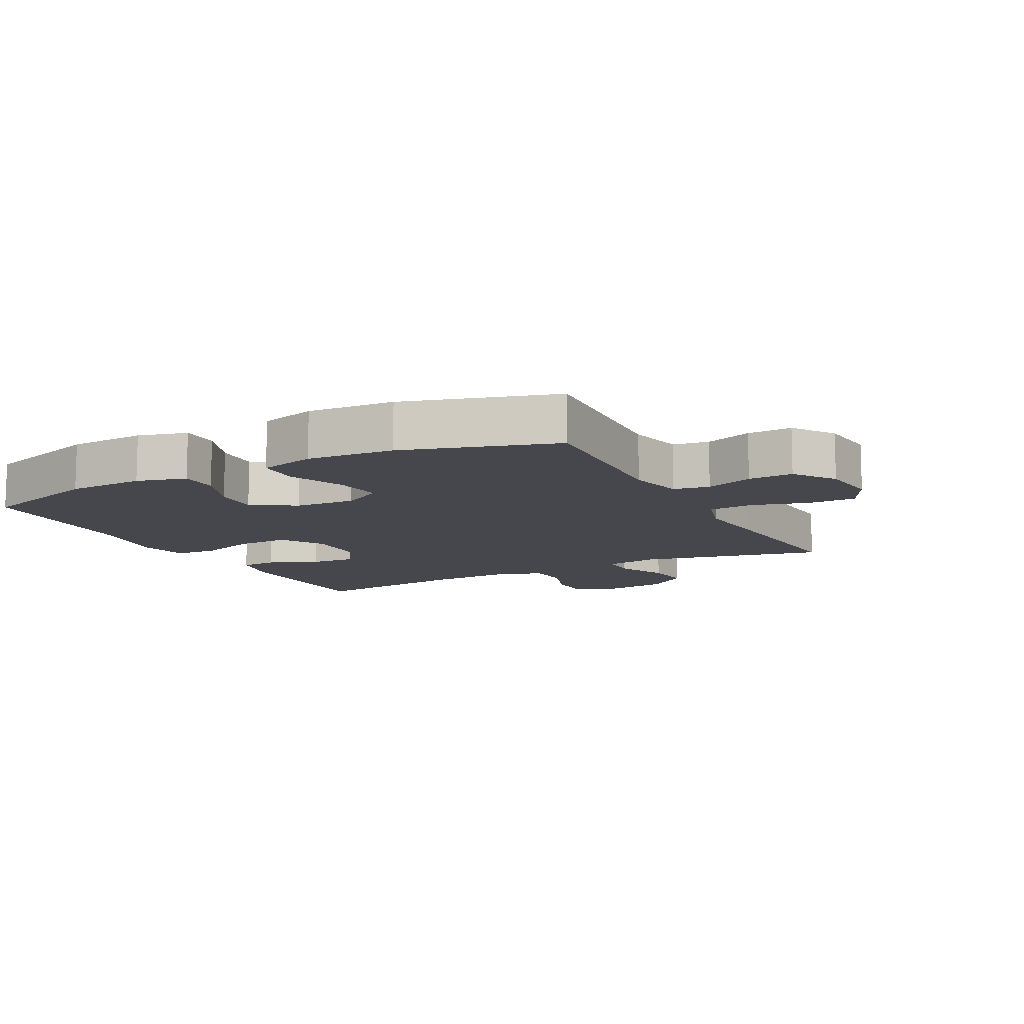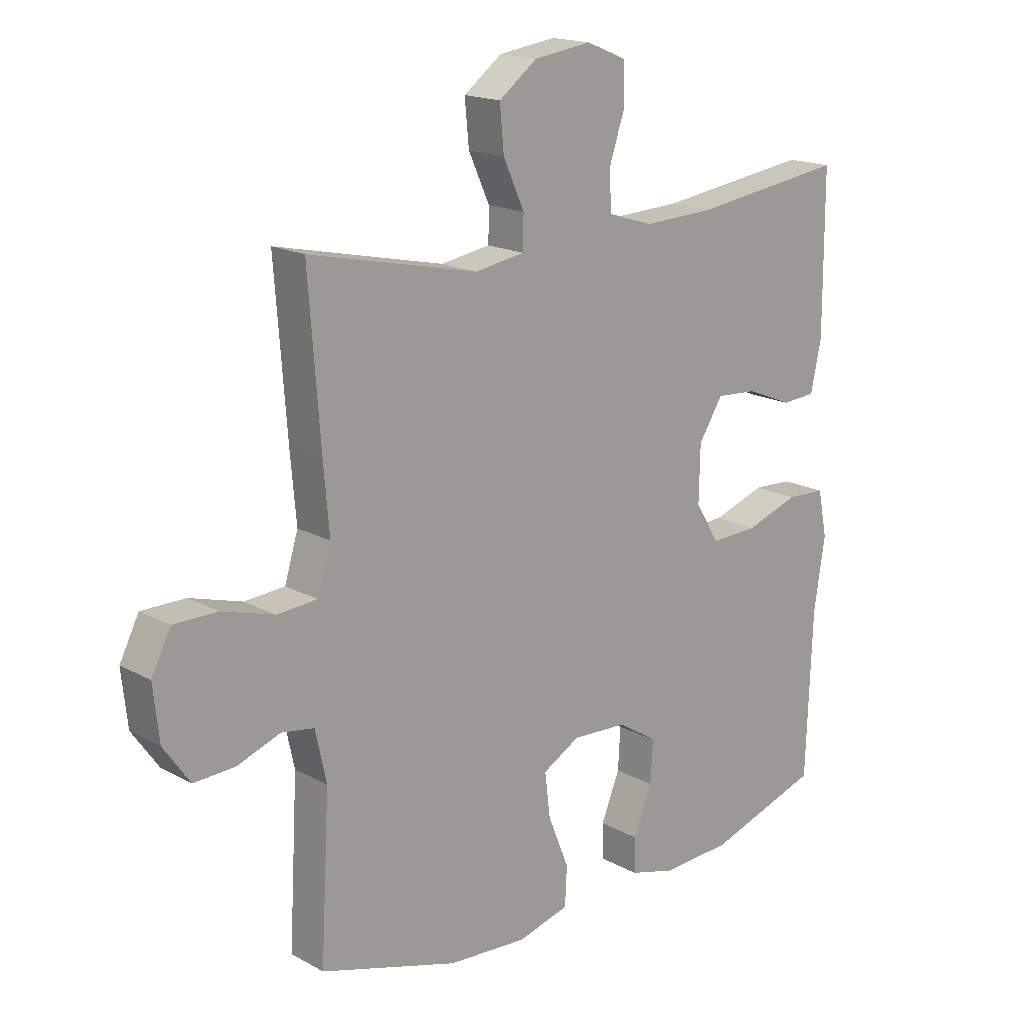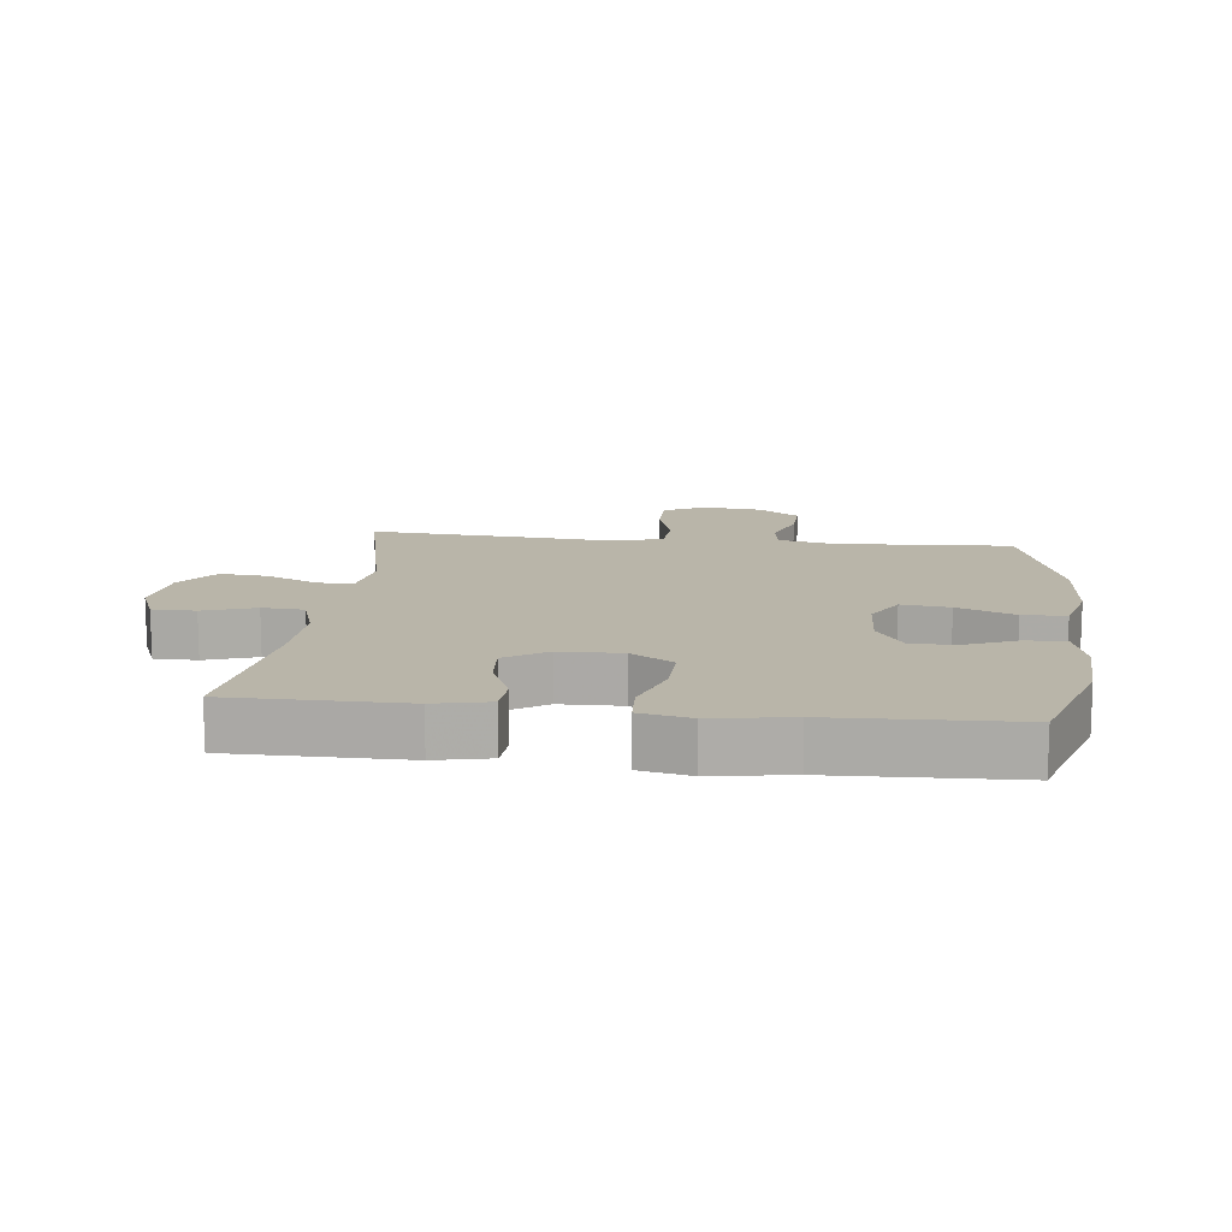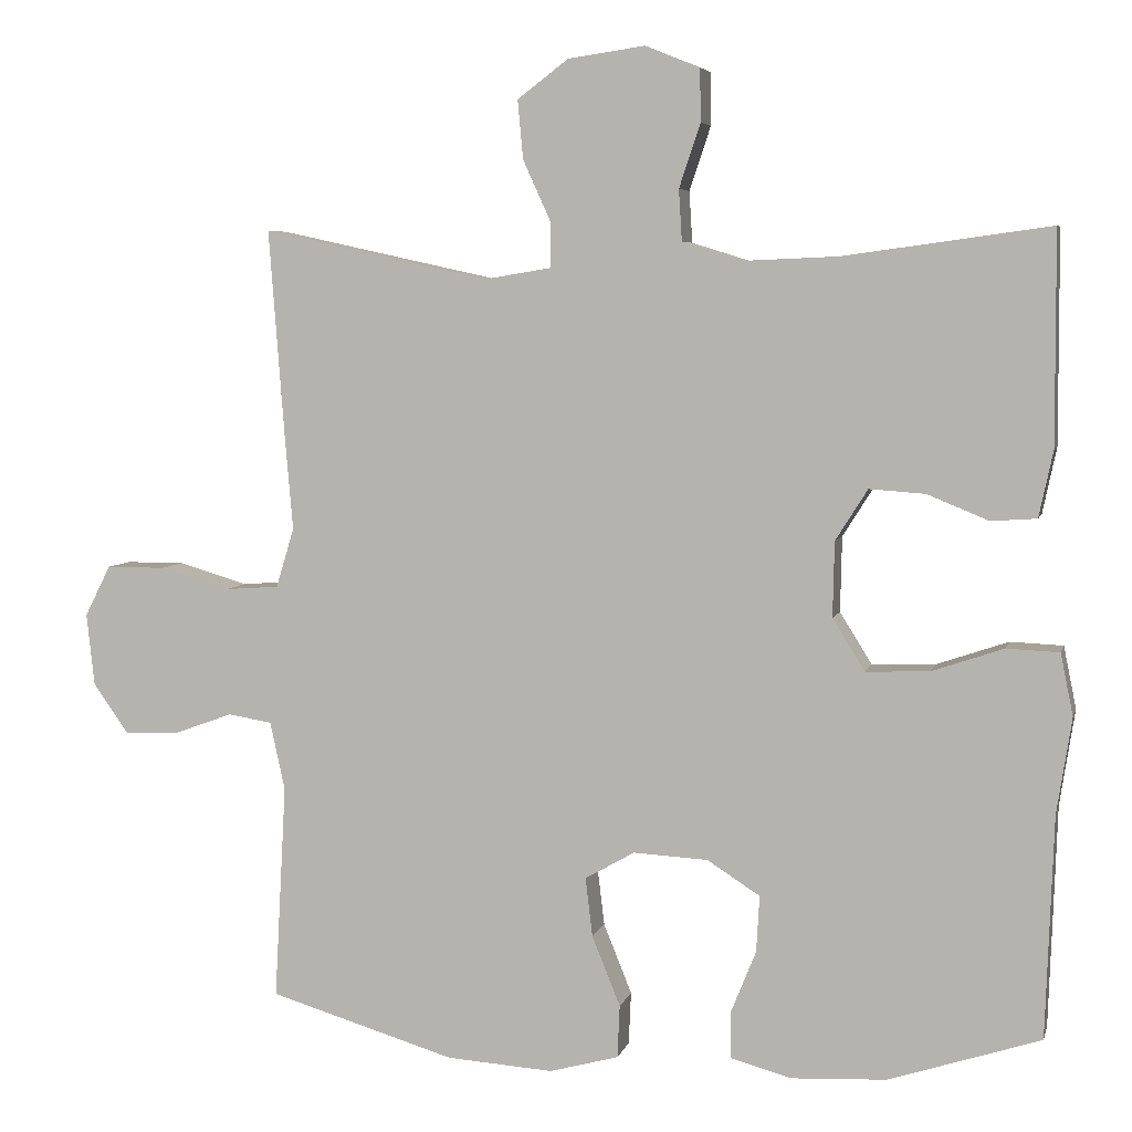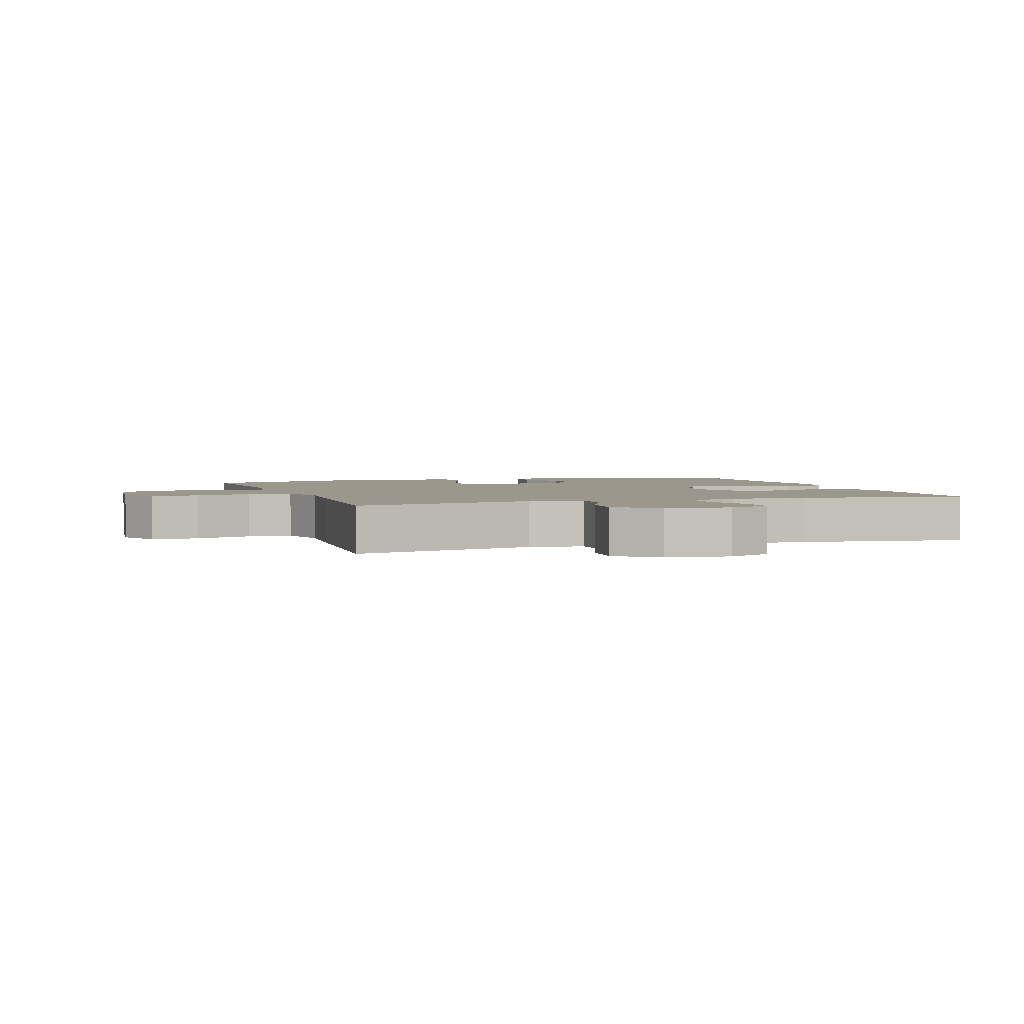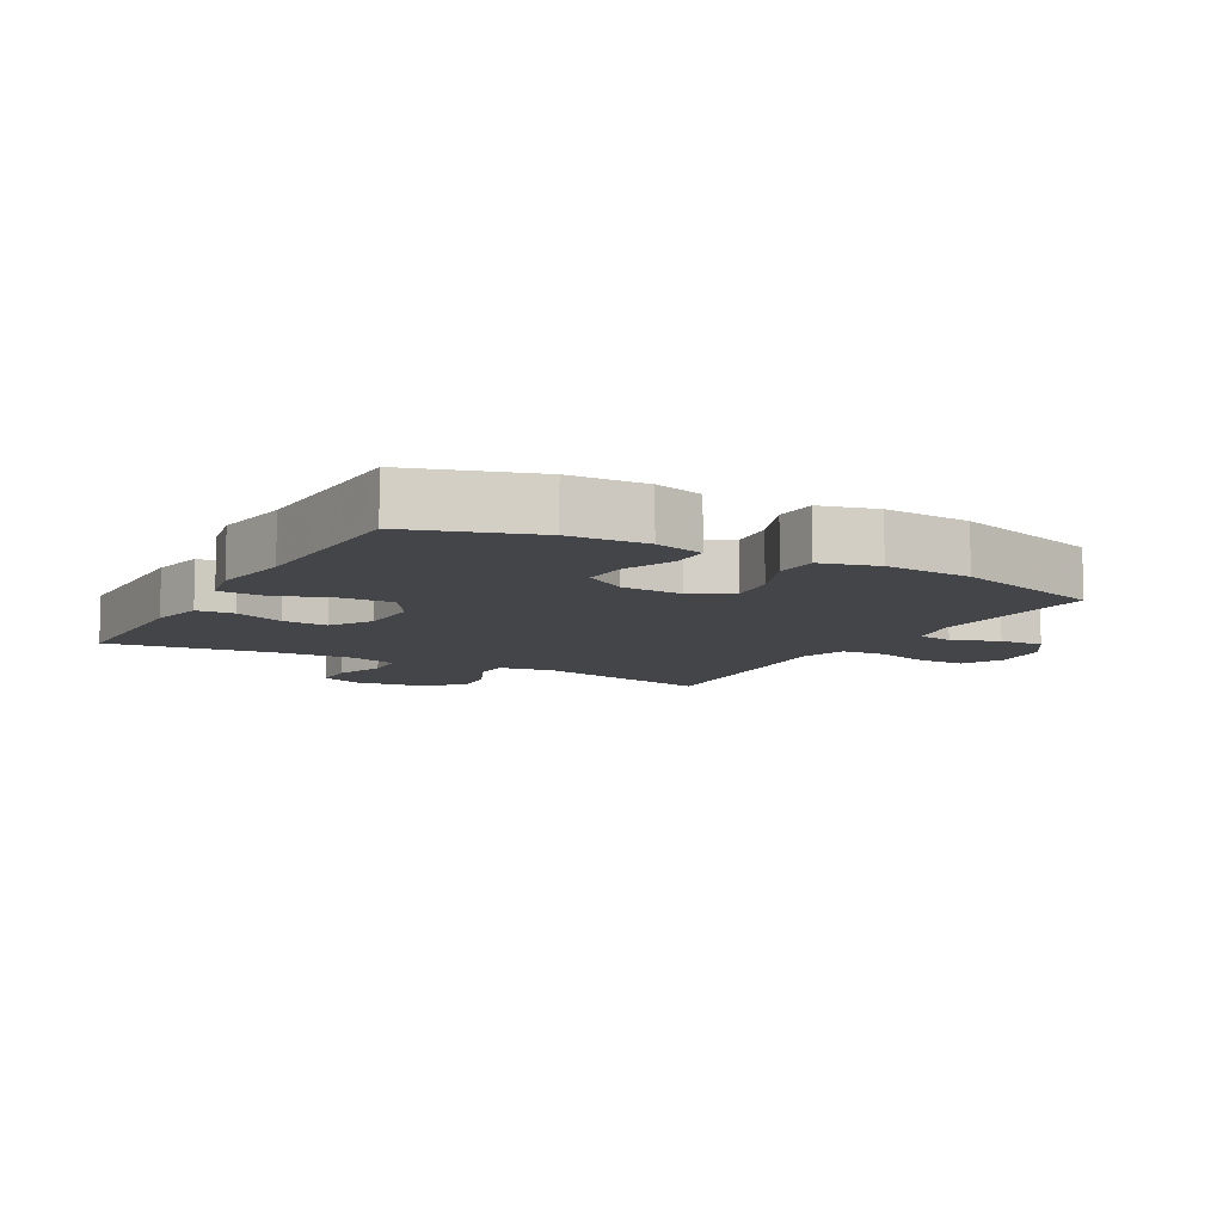
<metadata>
{"format":"obj","ext":"obj","renderer":"f3d","projection":"perspective","resolution":1024,"background":"white","views":[{"elev":-10.9,"azim":-152.4,"up":"+Y"},{"elev":17.3,"azim":-42.6,"up":"+Z"},{"elev":13.4,"azim":96.4,"up":"+Y"},{"elev":5.4,"azim":13.3,"up":"+Z"},{"elev":2.8,"azim":-18.8,"up":"+Y"},{"elev":-9.1,"azim":150.8,"up":"+Y"}]}
</metadata>
<code>
v -0.5 0.07 0.5
v -0.212 0.07 0.437
v -0.127 0.07 0.451
v -0.126 0.07 0.507
v -0.162 0.07 0.586
v -0.169 0.07 0.661
v -0.104 0.07 0.71
v -0.006 0.07 0.724
v 0.063 0.07 0.696
v 0.064 0.07 0.629
v 0.037 0.07 0.548
v 0.041 0.07 0.483
v 0.118 0.07 0.459
v 0.238 0.07 0.464
v 0.5 0.07 0.5
v 0.501 0.07 0.231
v 0.483 0.07 0.146
v 0.425 0.07 0.142
v 0.347 0.07 0.174
v 0.276 0.07 0.179
v 0.235 0.07 0.114
v 0.233 0.07 0.018
v 0.274 0.07 -0.048
v 0.355 0.07 -0.045
v 0.446 0.07 -0.014
v 0.513 0.07 -0.017
v 0.529 0.07 -0.096
v 0.51 0.07 -0.218
v 0.5 0.07 -0.5
v 0.307 0.07 -0.563
v 0.186 0.07 -0.569
v 0.109 0.07 -0.548
v 0.108 0.07 -0.488
v 0.14 0.07 -0.409
v 0.144 0.07 -0.337
v 0.077 0.07 -0.294
v -0.018 0.07 -0.289
v -0.081 0.07 -0.325
v -0.072 0.07 -0.4
v -0.036 0.07 -0.489
v -0.039 0.07 -0.556
v -0.127 0.07 -0.58
v -0.263 0.07 -0.571
v -0.5 0.07 -0.5
v -0.485 0.07 -0.226
v -0.504 0.07 -0.139
v -0.56 0.07 -0.13
v -0.634 0.07 -0.157
v -0.704 0.07 -0.16
v -0.749 0.07 -0.096
v -0.759 0.07 -0.004
v -0.726 0.07 0.061
v -0.651 0.07 0.061
v -0.562 0.07 0.035
v -0.493 0.07 0.04
v -0.47 0.07 0.116
v -0.48 0.07 0.232
v -0.5 0 0.5
v -0.212 0 0.437
v -0.127 0 0.451
v -0.126 0 0.507
v -0.162 0 0.586
v -0.169 0 0.661
v -0.104 0 0.71
v -0.006 0 0.724
v 0.063 0 0.696
v 0.064 0 0.629
v 0.037 0 0.548
v 0.041 0 0.483
v 0.118 0 0.459
v 0.238 0 0.464
v 0.5 0 0.5
v 0.501 0 0.231
v 0.483 0 0.146
v 0.425 0 0.142
v 0.347 0 0.174
v 0.276 0 0.179
v 0.235 0 0.114
v 0.233 0 0.018
v 0.274 0 -0.048
v 0.355 0 -0.045
v 0.446 0 -0.014
v 0.513 0 -0.017
v 0.529 0 -0.096
v 0.51 0 -0.218
v 0.5 0 -0.5
v 0.307 0 -0.563
v 0.186 0 -0.569
v 0.109 0 -0.548
v 0.108 0 -0.488
v 0.14 0 -0.409
v 0.144 0 -0.337
v 0.077 0 -0.294
v -0.018 0 -0.289
v -0.081 0 -0.325
v -0.072 0 -0.4
v -0.036 0 -0.489
v -0.039 0 -0.556
v -0.127 0 -0.58
v -0.263 0 -0.571
v -0.5 0 -0.5
v -0.485 0 -0.226
v -0.504 0 -0.139
v -0.56 0 -0.13
v -0.634 0 -0.157
v -0.704 0 -0.16
v -0.749 0 -0.096
v -0.759 0 -0.004
v -0.726 0 0.061
v -0.651 0 0.061
v -0.562 0 0.035
v -0.493 0 0.04
v -0.47 0 0.116
v -0.48 0 0.232
f 56 57 1 2
f 55 56 2 3
f 51 52 53 54
f 51 54 55
f 50 51 55
f 47 48 49 50
f 46 47 50 55
f 45 46 55 3
f 43 44 45 3
f 39 40 41 42
f 38 39 42 43
f 31 32 33 34
f 31 34 35
f 28 29 30 31
f 28 31 35
f 27 28 35 36
f 24 25 26 27
f 23 24 27 36
f 16 17 18 19
f 14 15 16 19
f 13 14 19 20
f 12 13 20 21
f 8 9 10 11
f 8 11 12
f 7 8 12
f 4 5 6 7
f 3 4 7 12
f 38 43 3 12
f 22 23 36 37
f 22 37 38
f 12 21 22 38
f 59 58 114 113
f 60 59 113 112
f 111 110 109 108
f 112 111 108
f 112 108 107
f 107 106 105 104
f 112 107 104 103
f 60 112 103 102
f 60 102 101 100
f 99 98 97 96
f 100 99 96 95
f 91 90 89 88
f 92 91 88
f 88 87 86 85
f 92 88 85
f 93 92 85 84
f 84 83 82 81
f 93 84 81 80
f 76 75 74 73
f 76 73 72 71
f 77 76 71 70
f 78 77 70 69
f 68 67 66 65
f 69 68 65
f 69 65 64
f 64 63 62 61
f 69 64 61 60
f 69 60 100 95
f 94 93 80 79
f 95 94 79
f 95 79 78 69
f 1 58 59 2
f 2 59 60 3
f 3 60 61 4
f 4 61 62 5
f 5 62 63 6
f 6 63 64 7
f 7 64 65 8
f 8 65 66 9
f 9 66 67 10
f 10 67 68 11
f 11 68 69 12
f 12 69 70 13
f 13 70 71 14
f 14 71 72 15
f 15 72 73 16
f 16 73 74 17
f 17 74 75 18
f 18 75 76 19
f 19 76 77 20
f 20 77 78 21
f 21 78 79 22
f 22 79 80 23
f 23 80 81 24
f 24 81 82 25
f 25 82 83 26
f 26 83 84 27
f 27 84 85 28
f 28 85 86 29
f 29 86 87 30
f 30 87 88 31
f 31 88 89 32
f 32 89 90 33
f 33 90 91 34
f 34 91 92 35
f 35 92 93 36
f 36 93 94 37
f 37 94 95 38
f 38 95 96 39
f 39 96 97 40
f 40 97 98 41
f 41 98 99 42
f 42 99 100 43
f 43 100 101 44
f 44 101 102 45
f 45 102 103 46
f 46 103 104 47
f 47 104 105 48
f 48 105 106 49
f 49 106 107 50
f 50 107 108 51
f 51 108 109 52
f 52 109 110 53
f 53 110 111 54
f 54 111 112 55
f 55 112 113 56
f 56 113 114 57
f 57 114 58 1

</code>
